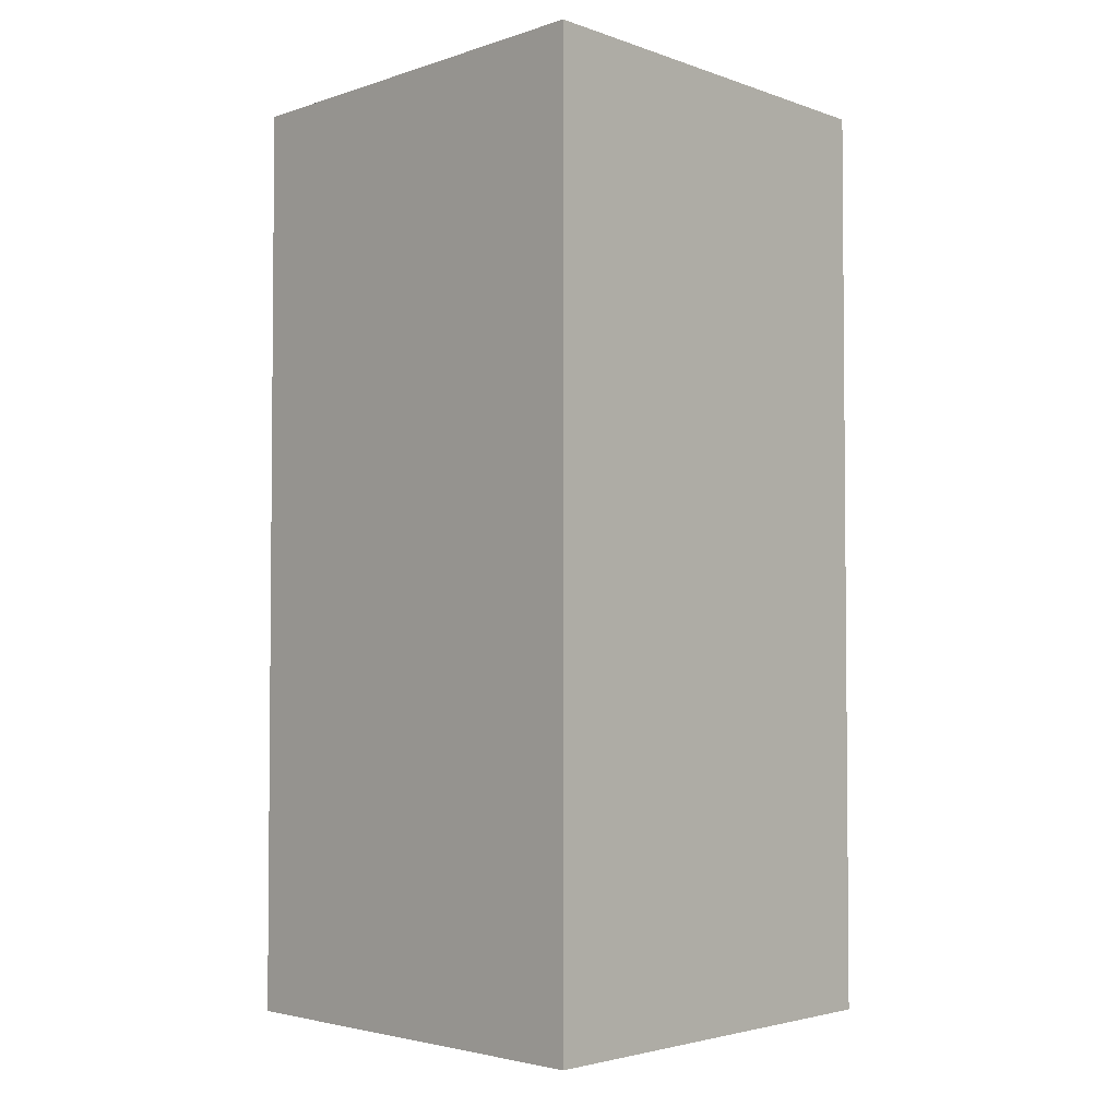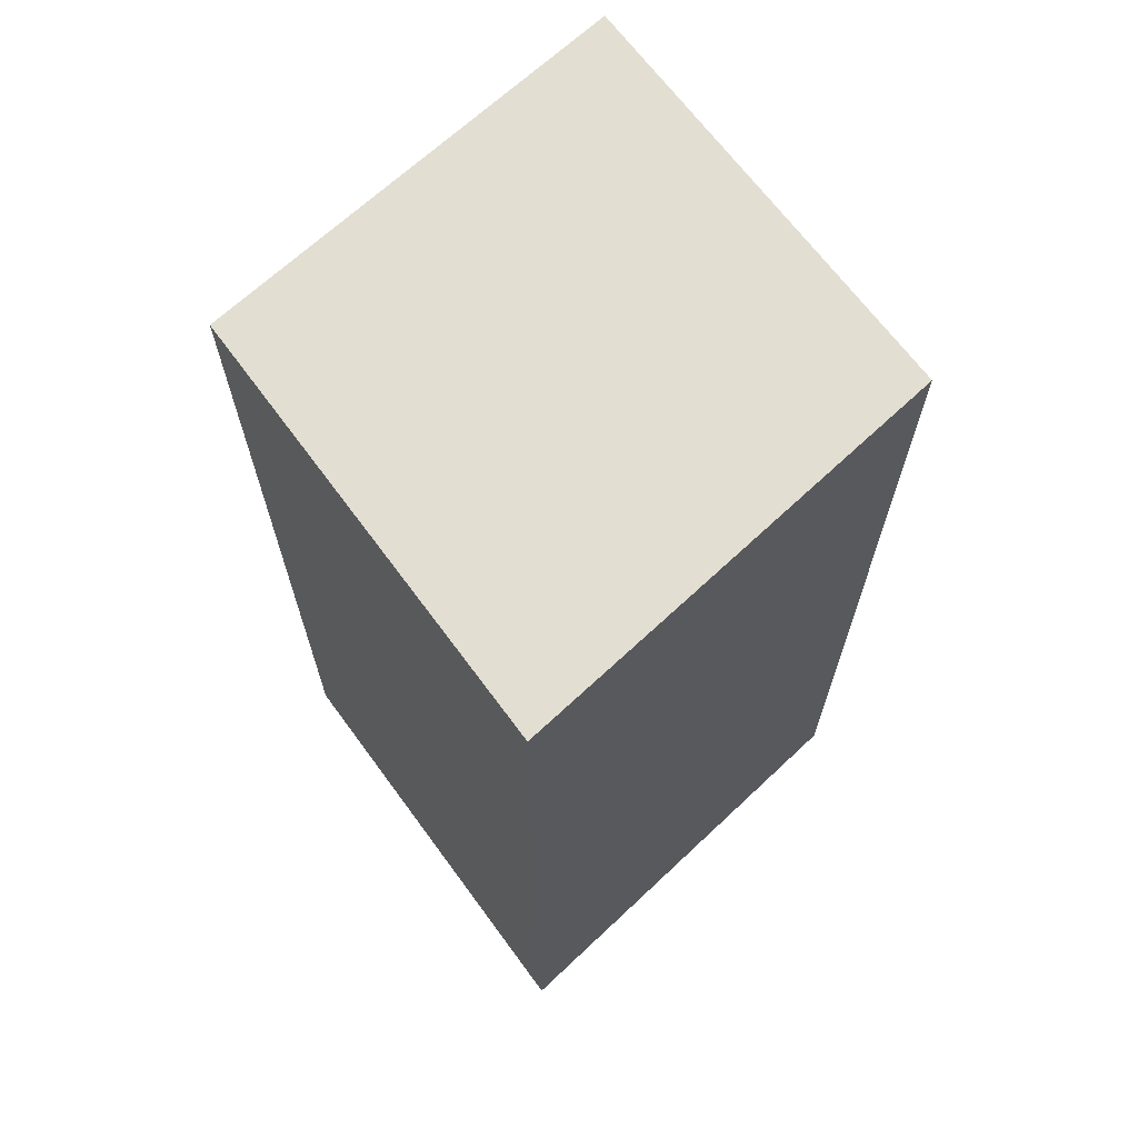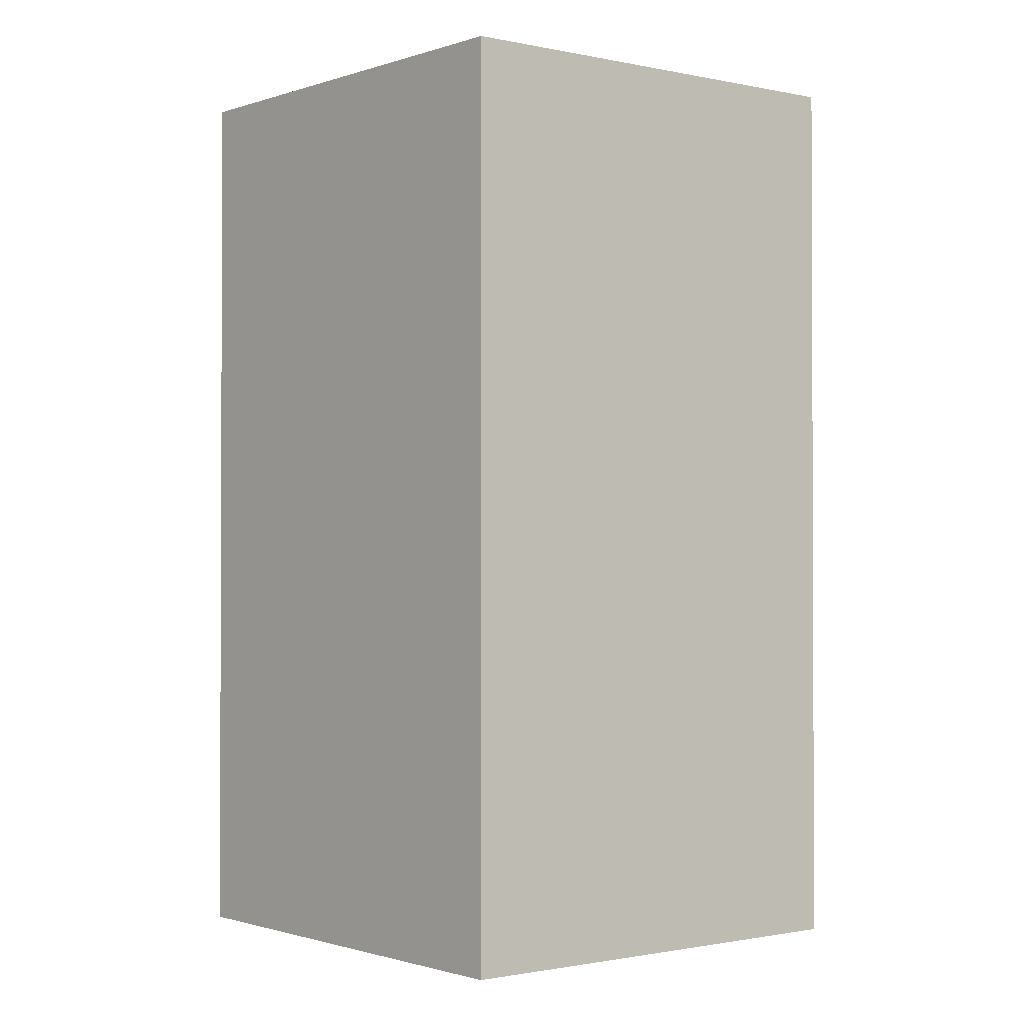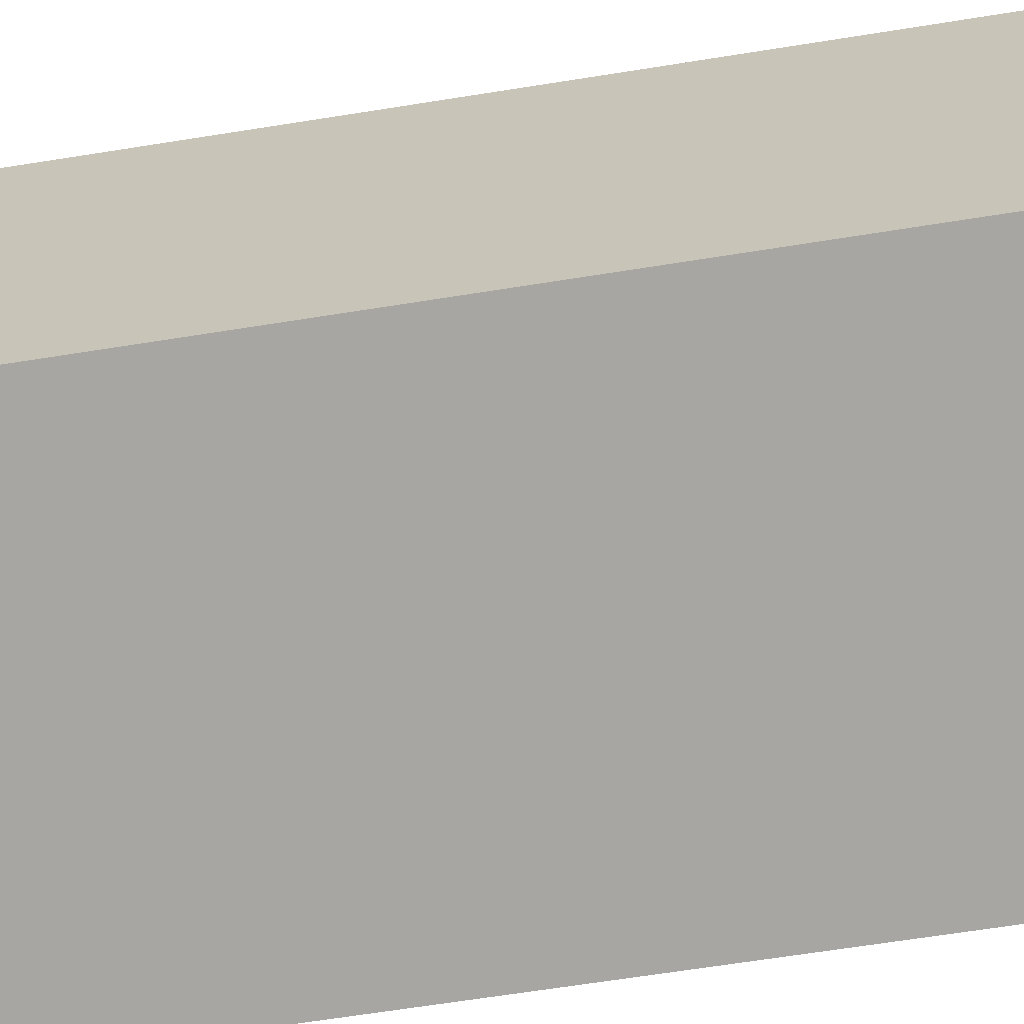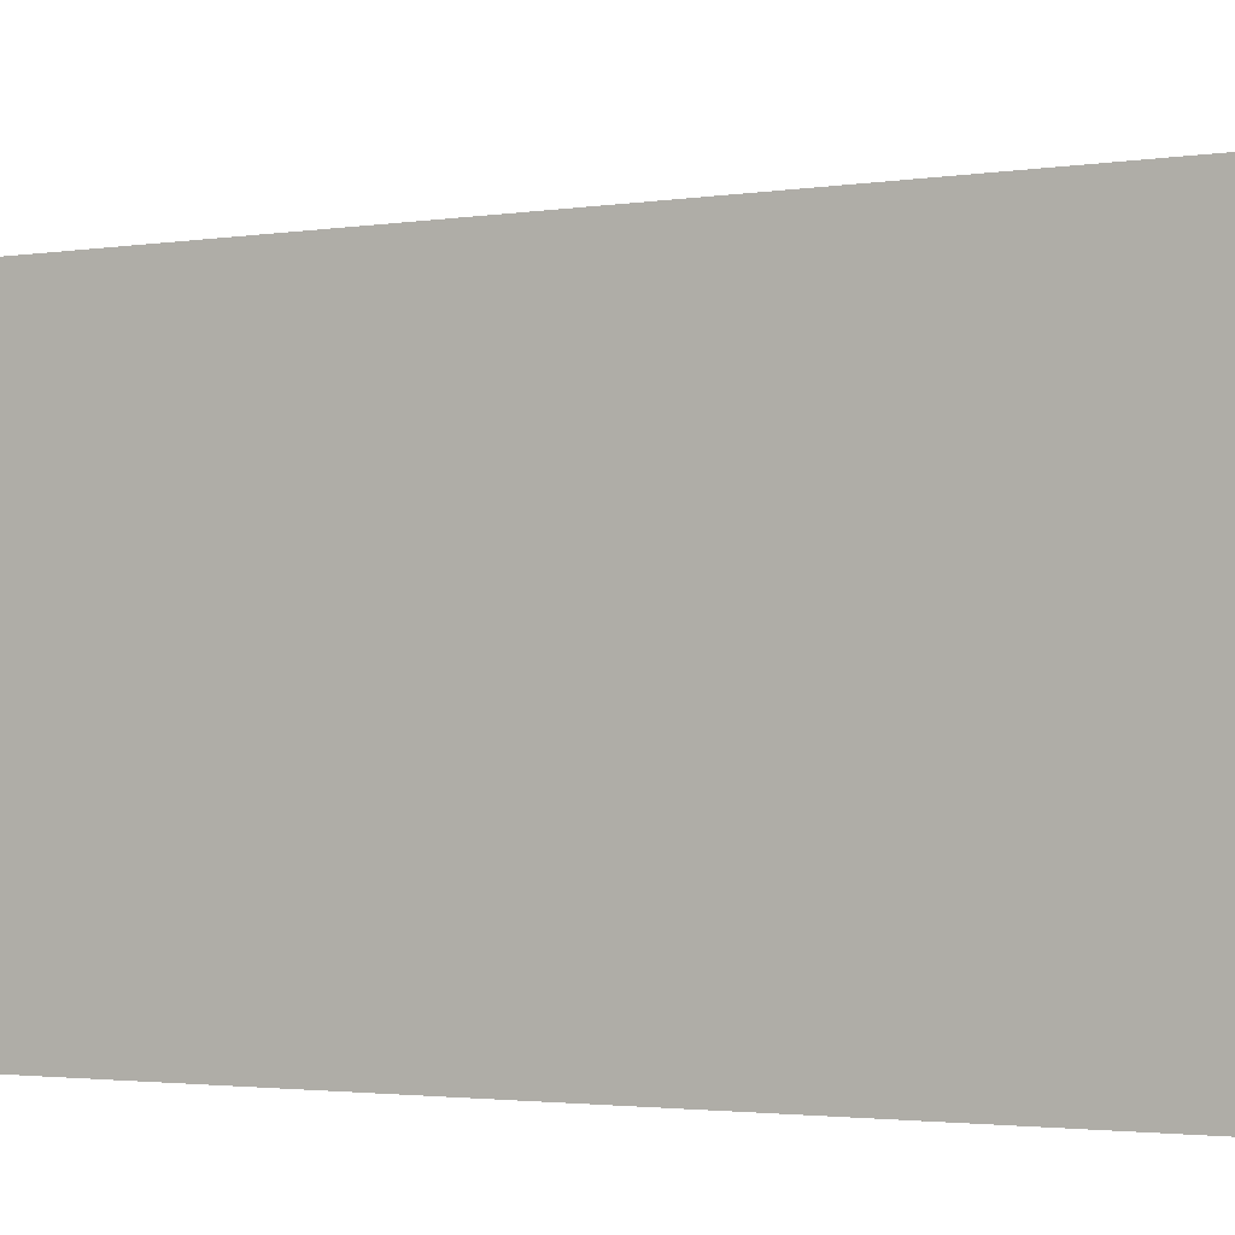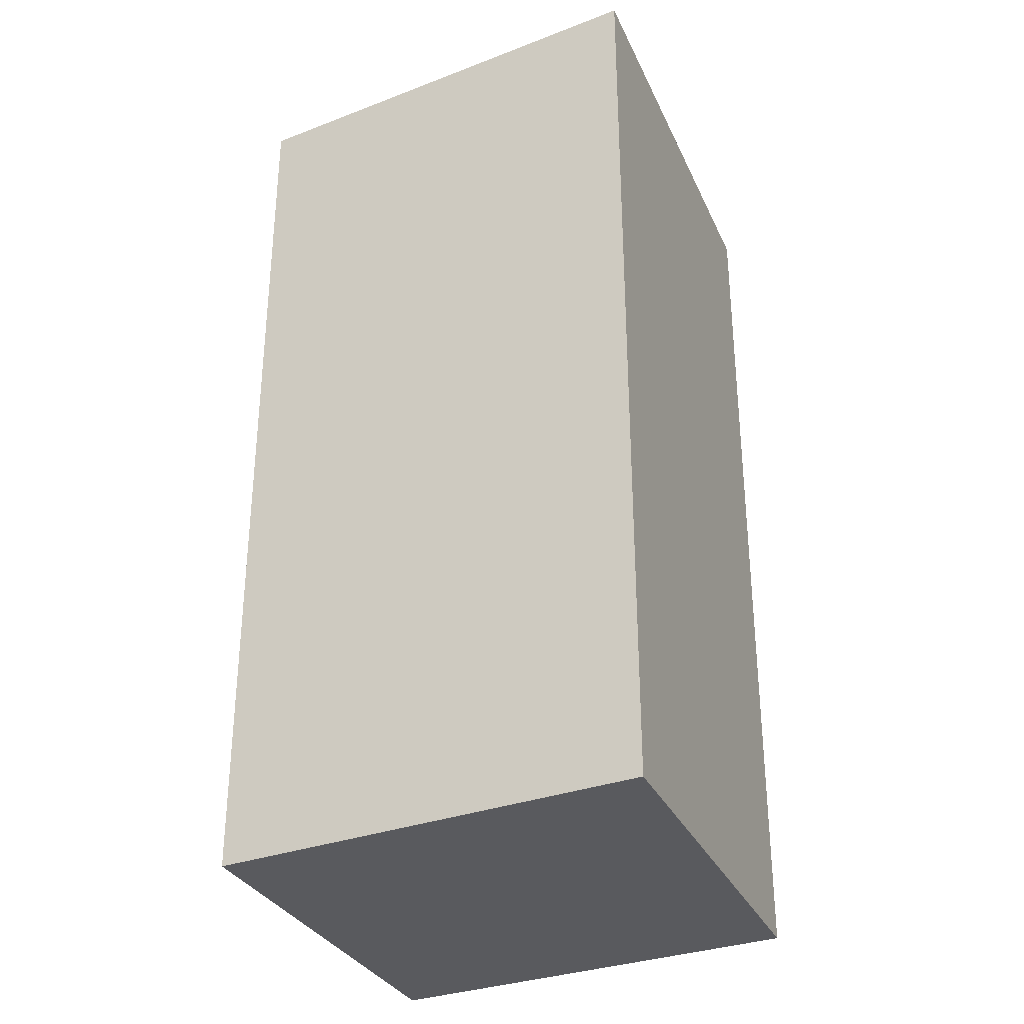
<metadata>
{"format":"obj","ext":"obj","renderer":"f3d","projection":"perspective","resolution":1024,"background":"white","views":[{"elev":-3.2,"azim":-42.3,"up":"+Y"},{"elev":67.4,"azim":-36.3,"up":"+Y"},{"elev":-1.2,"azim":54.6,"up":"+Y"},{"elev":-67.4,"azim":-81.0,"up":"+Z"},{"elev":-2.2,"azim":120.6,"up":"+Z"},{"elev":-31.4,"azim":118.5,"up":"+Y"}]}
</metadata>
<code>
v -0.5 -0.5 0.6232
v 0.5 -0.5 0.5
v 0.5 1.567 0.5
v -0.5 1.567 0.6232
v -0.5 -0.5 -0.3768
v 0.5 -0.5 -0.5
v 0.5 1.567 -0.5
v -0.5 1.567 -0.3768
f 1 2 3 4
f 8 7 6 5
f 2 1 5 6
f 3 2 6 7
f 4 3 7 8
f 1 4 8 5

</code>
